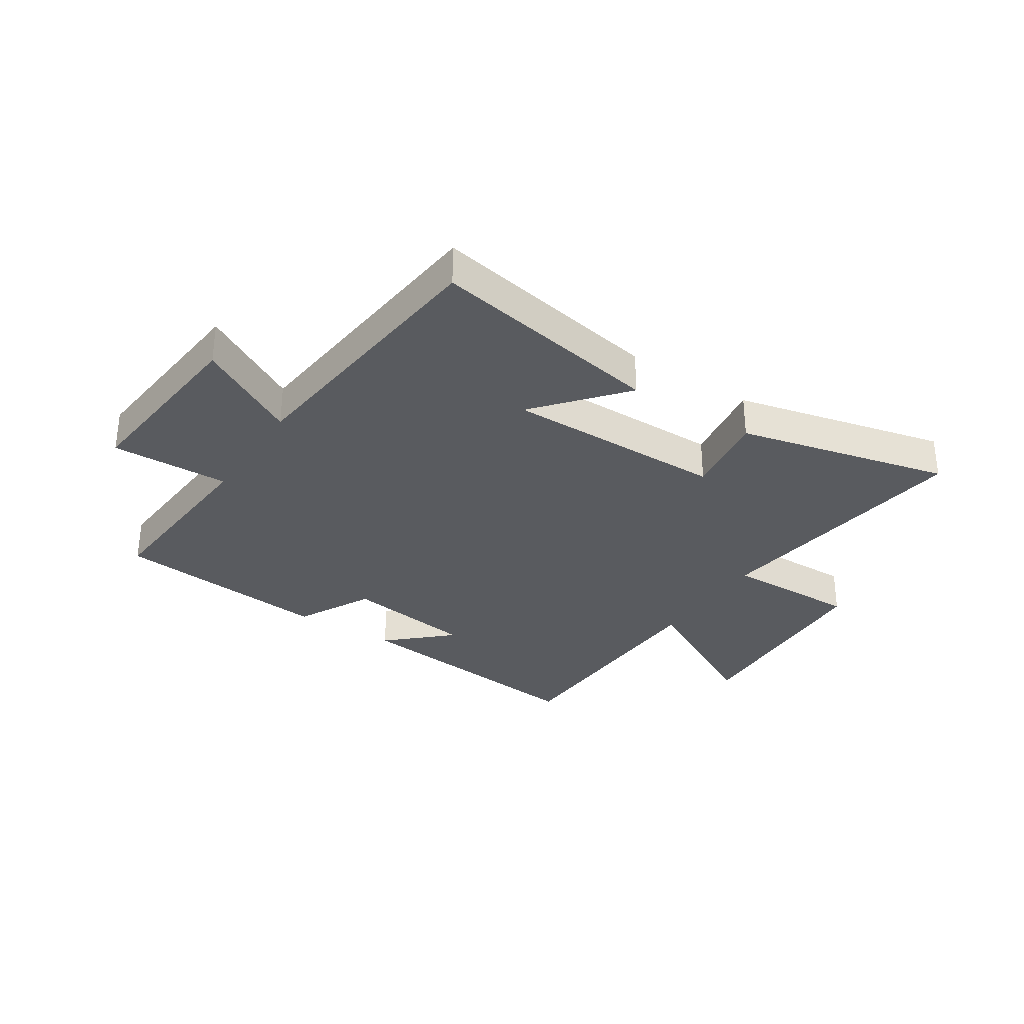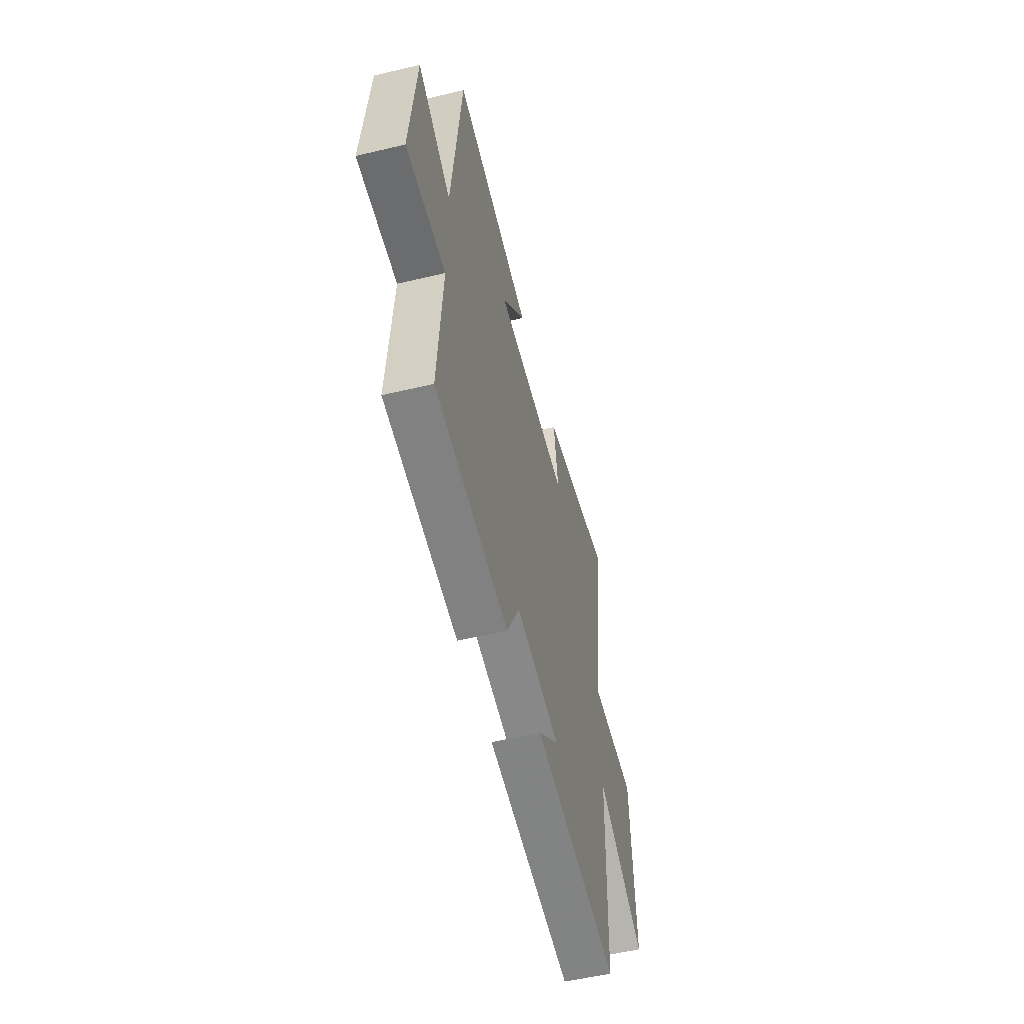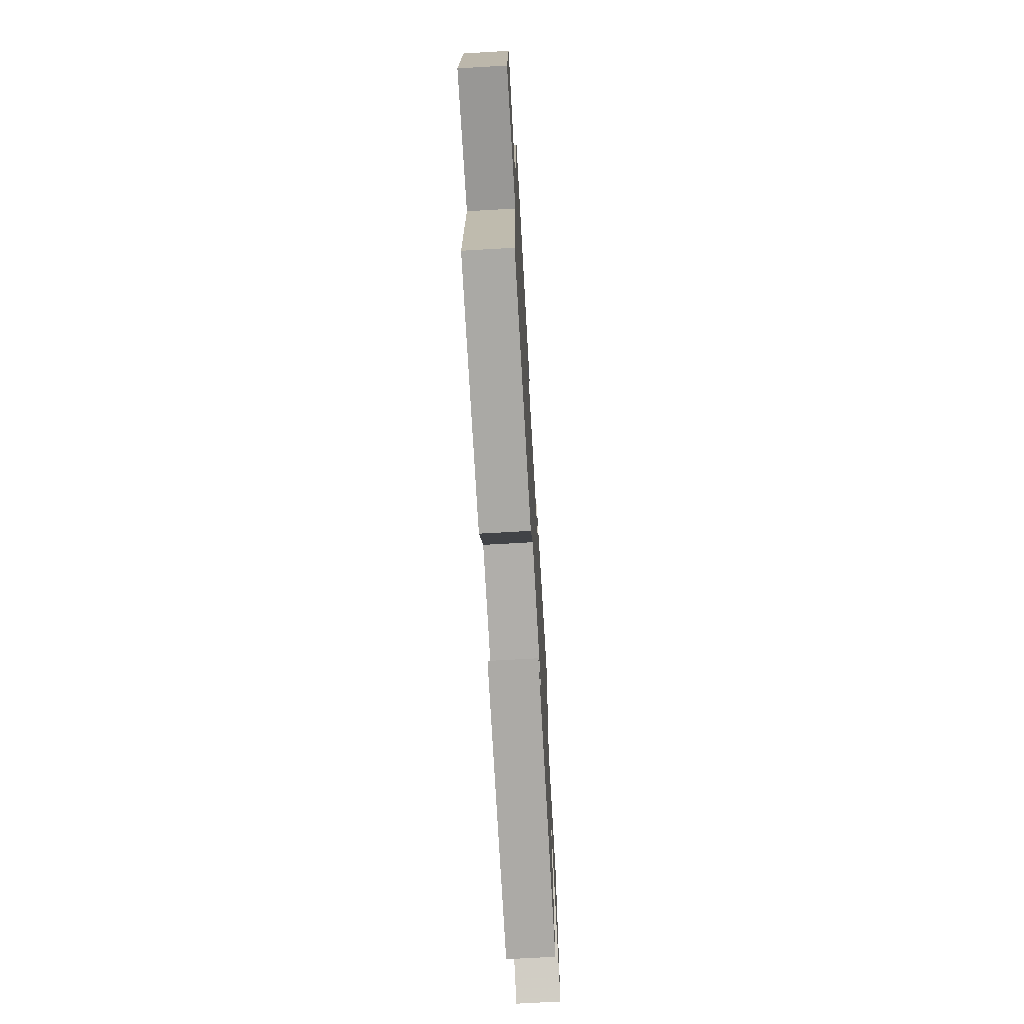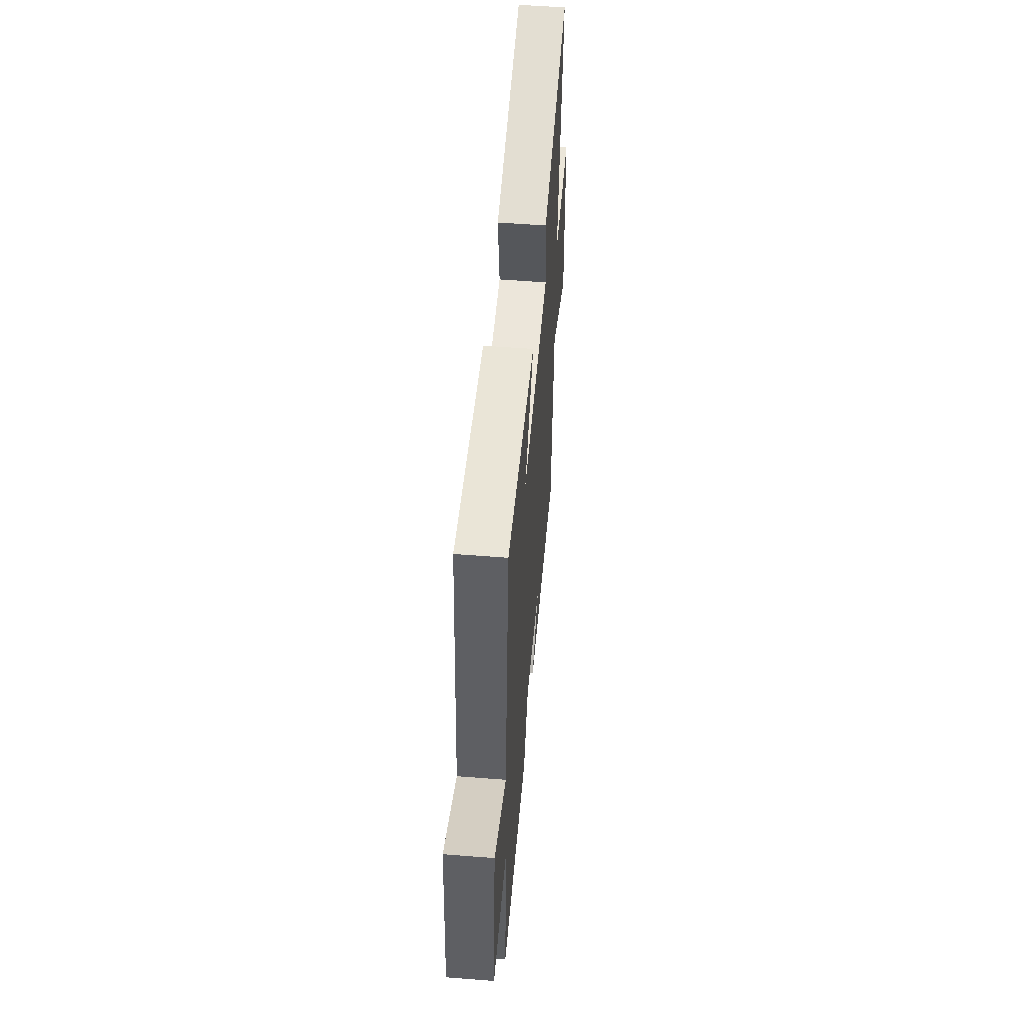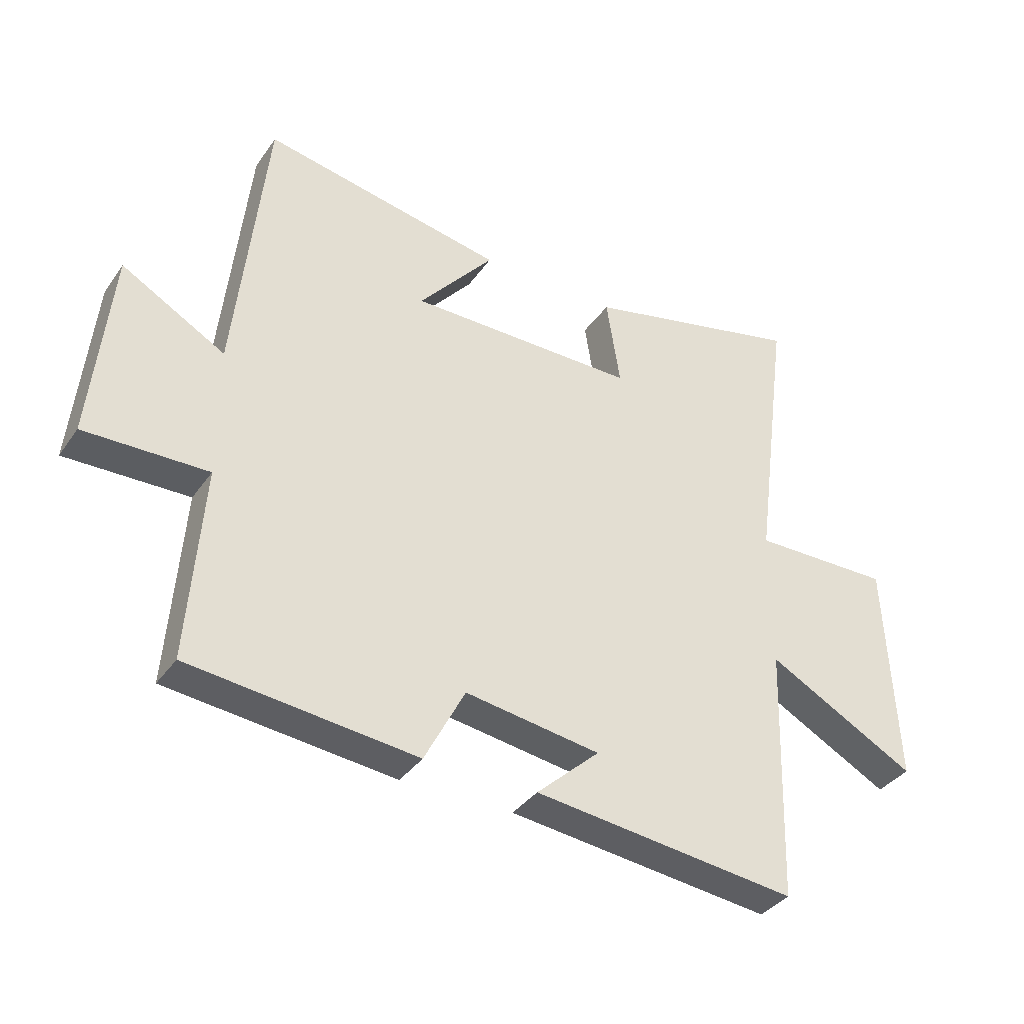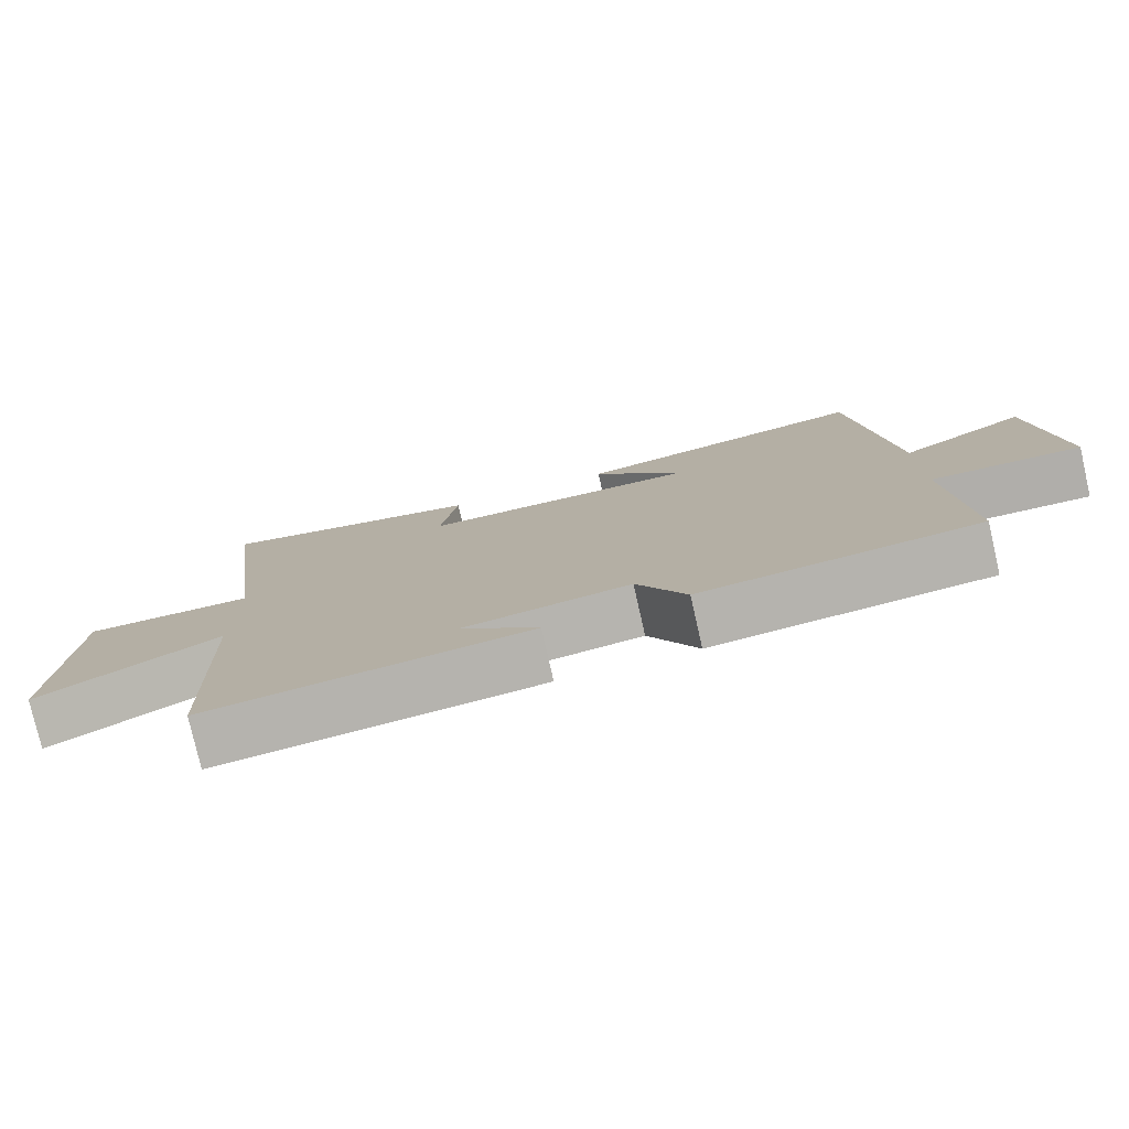
<metadata>
{"format":"obj","ext":"obj","renderer":"f3d","projection":"perspective","resolution":1024,"background":"white","views":[{"elev":-32.0,"azim":-32.9,"up":"+Y"},{"elev":-54.6,"azim":-75.9,"up":"+Z"},{"elev":-69.3,"azim":-86.7,"up":"+Z"},{"elev":54.3,"azim":-85.2,"up":"+Z"},{"elev":-36.5,"azim":-30.6,"up":"+Z"},{"elev":-78.1,"azim":-167.2,"up":"+Z"}]}
</metadata>
<code>
v 0.562 0.07 0.586
v 0.5 0.07 0.115
v 0.733 0.07 0.118
v 0.751 0.07 -0.258
v 0.5 0.07 -0.123
v 0.486 0.07 -0.552
v 0.044 0.07 -0.5
v 0.15 0.07 -0.403
v -0.076 0.07 -0.369
v -0.144 0.07 -0.5
v -0.524 0.07 -0.459
v -0.5 0.07 -0.131
v -0.706 0.07 -0.135
v -0.674 0.07 0.191
v -0.5 0.07 0.093
v -0.449 0.07 0.576
v -0.042 0.07 0.5
v -0.169 0.07 0.35
v 0.215 0.07 0.35
v 0.192 0.07 0.5
v 0.562 0 0.586
v 0.5 0 0.115
v 0.733 0 0.118
v 0.751 0 -0.258
v 0.5 0 -0.123
v 0.486 0 -0.552
v 0.044 0 -0.5
v 0.15 0 -0.403
v -0.076 0 -0.369
v -0.144 0 -0.5
v -0.524 0 -0.459
v -0.5 0 -0.131
v -0.706 0 -0.135
v -0.674 0 0.191
v -0.5 0 0.093
v -0.449 0 0.576
v -0.042 0 0.5
v -0.169 0 0.35
v 0.215 0 0.35
v 0.192 0 0.5
f 19 20 1 2
f 18 19 2
f 15 16 17 18
f 15 18 2
f 12 13 14 15
f 12 15 2 3
f 9 10 11 12
f 8 9 12 3
f 5 6 7 8
f 5 8 3
f 3 4 5
f 22 21 40 39
f 22 39 38
f 38 37 36 35
f 22 38 35
f 35 34 33 32
f 23 22 35 32
f 32 31 30 29
f 23 32 29 28
f 28 27 26 25
f 23 28 25
f 25 24 23
f 1 21 22 2
f 2 22 23 3
f 3 23 24 4
f 4 24 25 5
f 5 25 26 6
f 6 26 27 7
f 7 27 28 8
f 8 28 29 9
f 9 29 30 10
f 10 30 31 11
f 11 31 32 12
f 12 32 33 13
f 13 33 34 14
f 14 34 35 15
f 15 35 36 16
f 16 36 37 17
f 17 37 38 18
f 18 38 39 19
f 19 39 40 20
f 20 40 21 1

</code>
